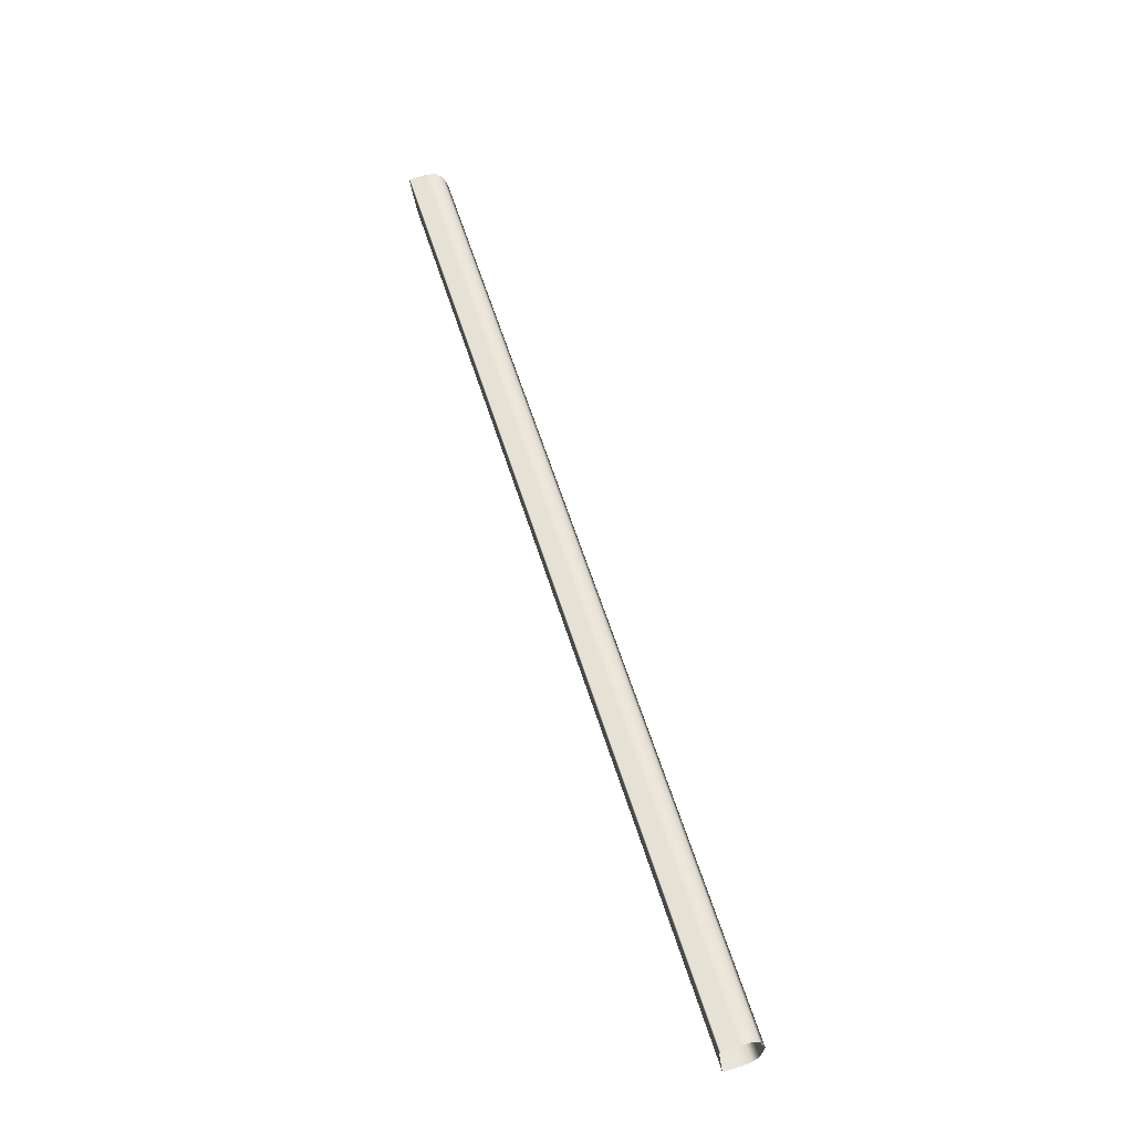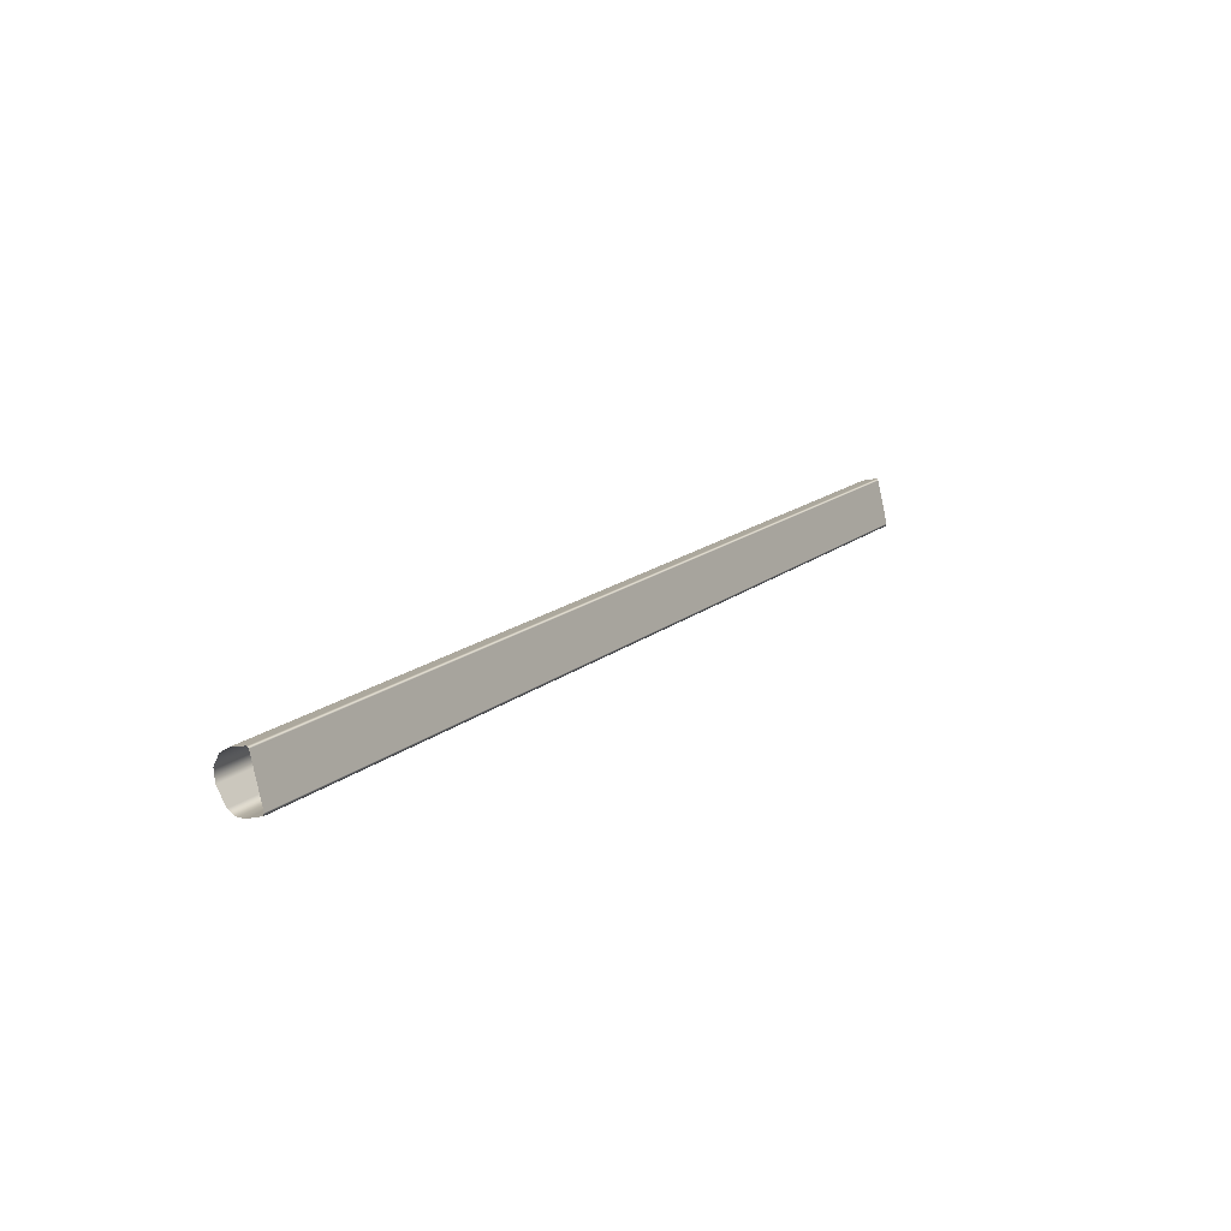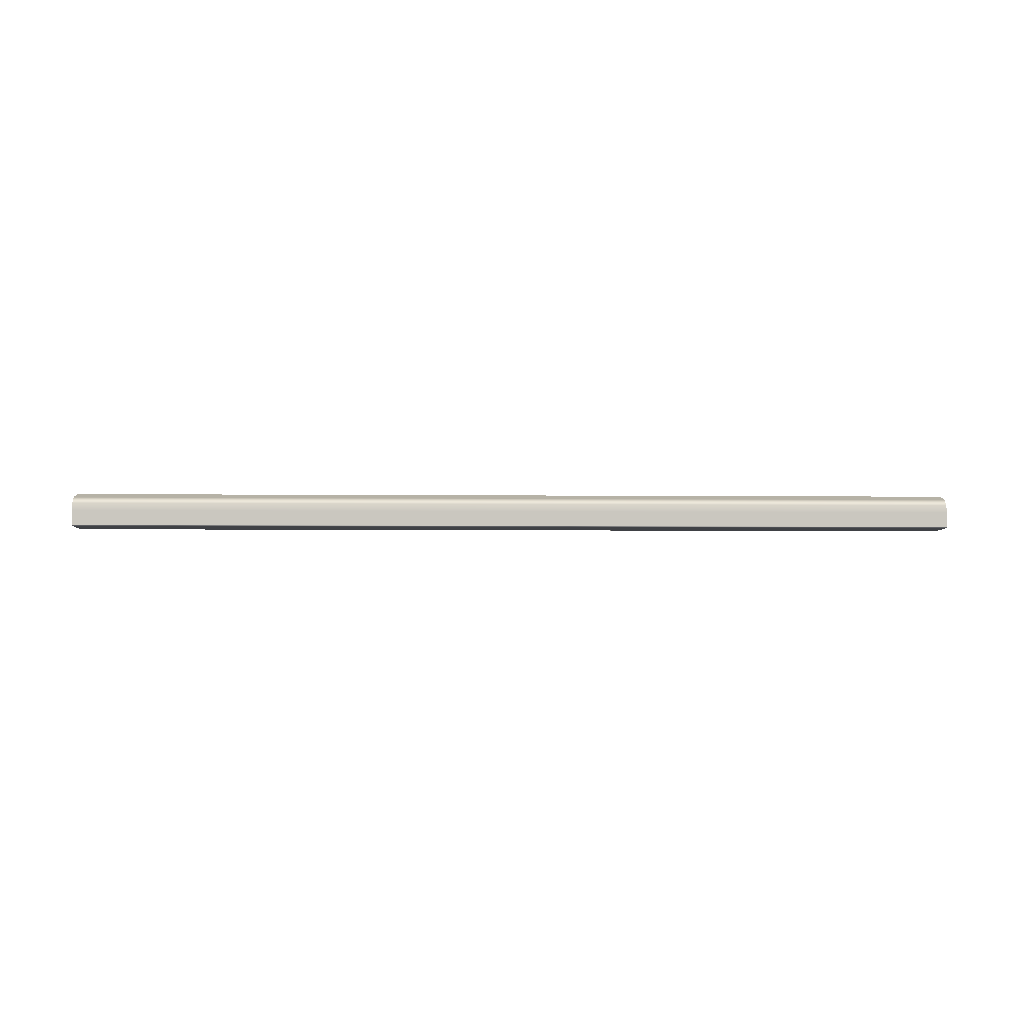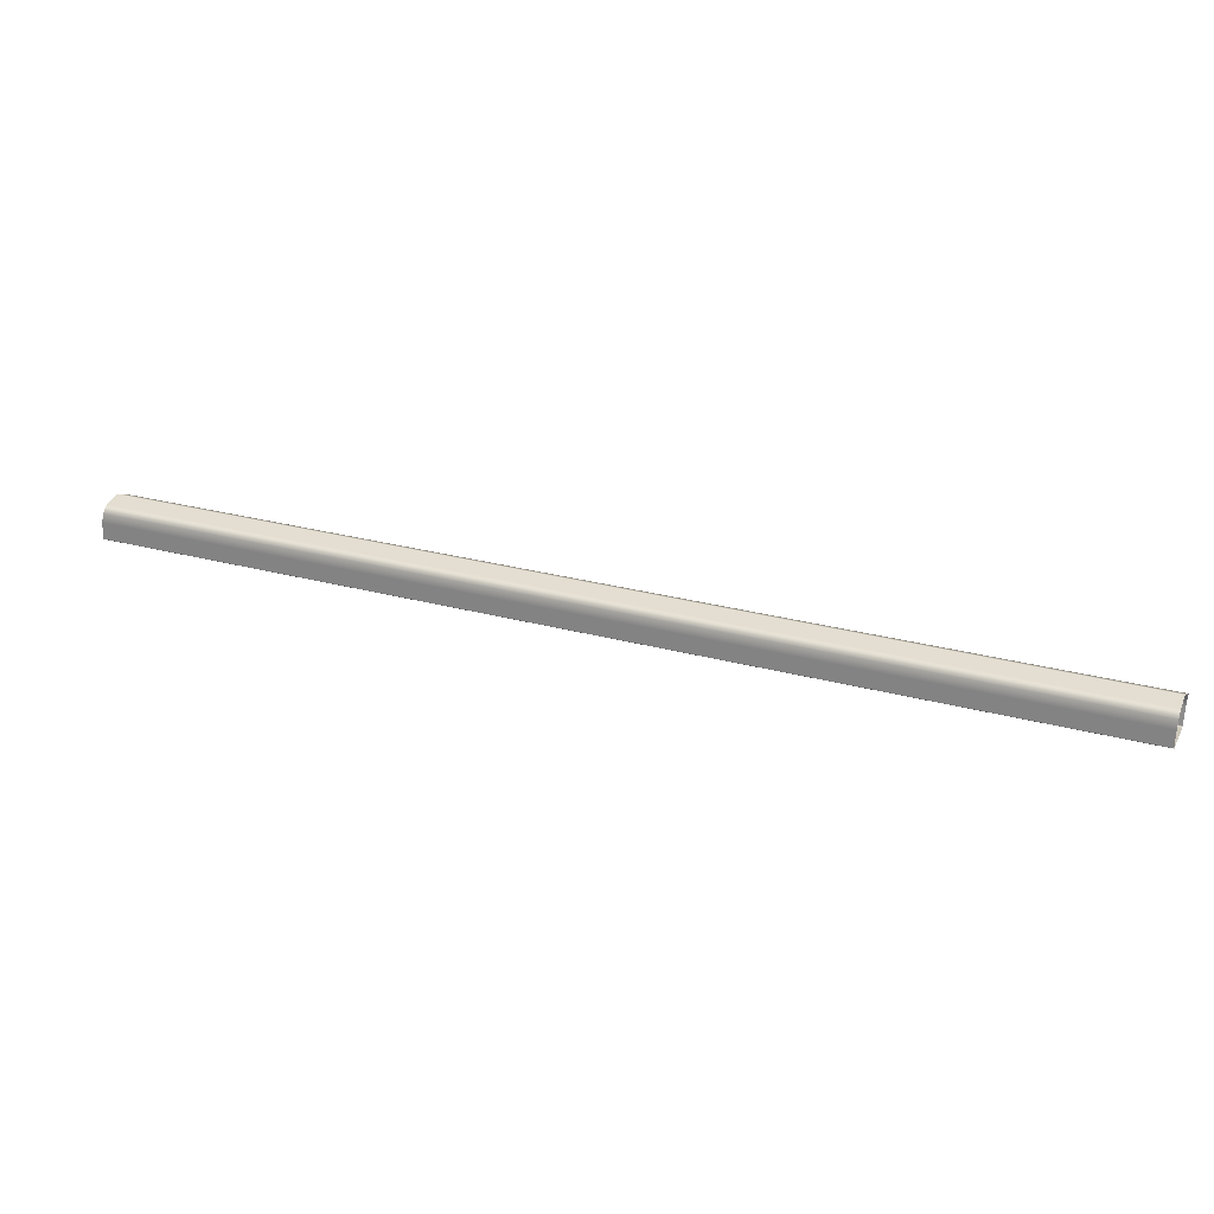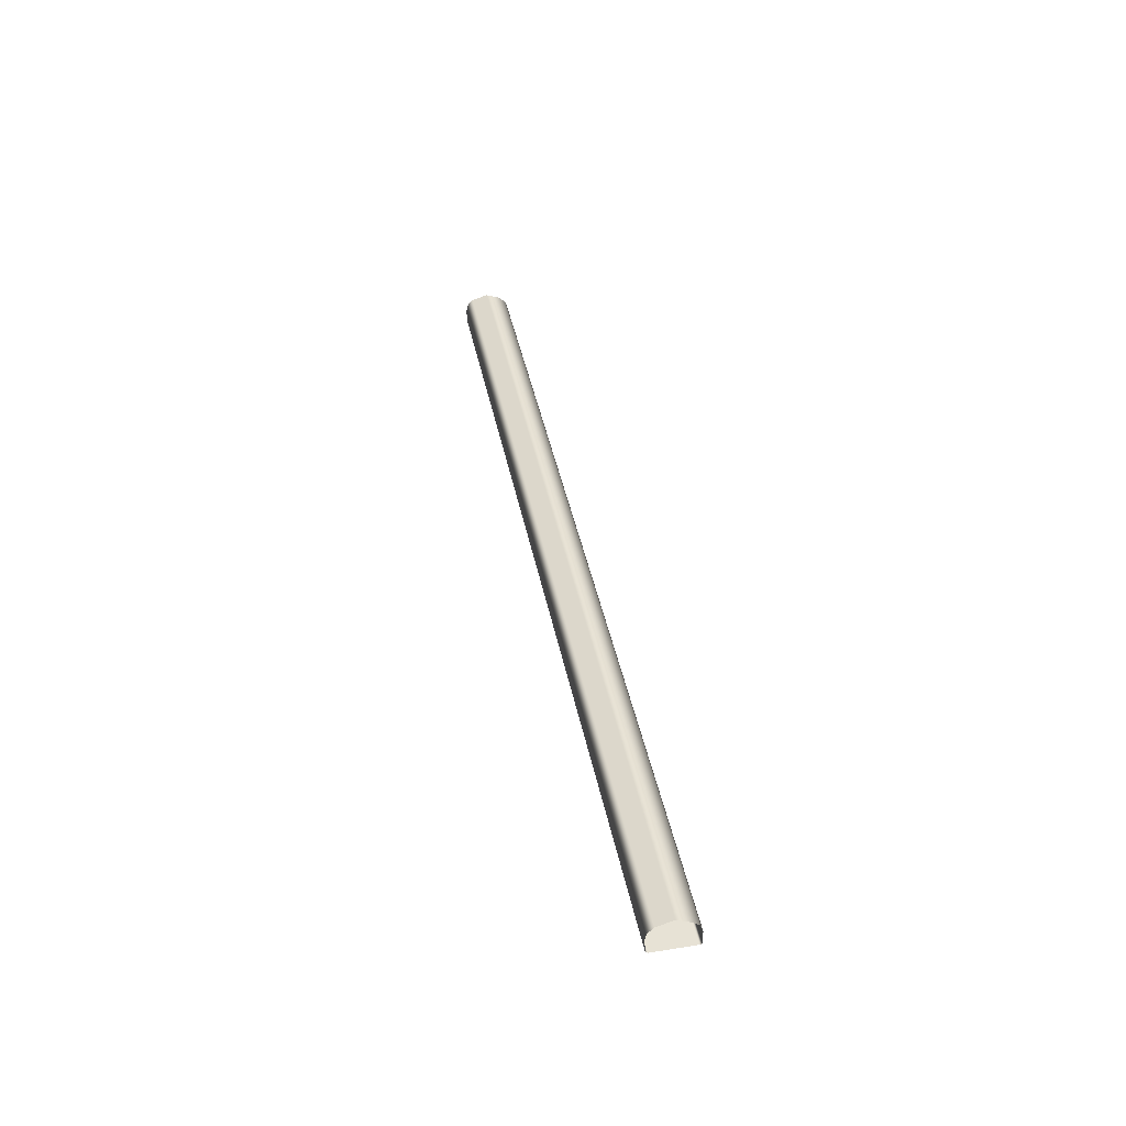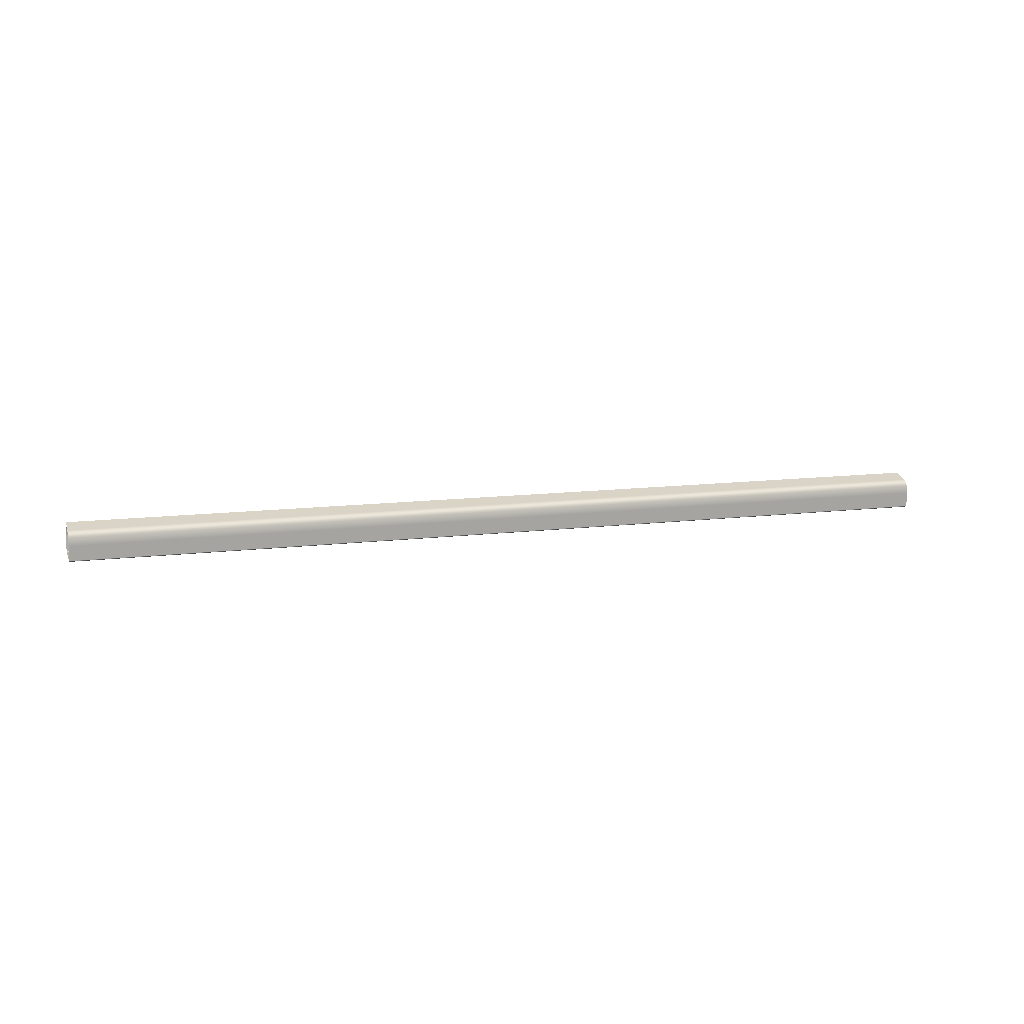
<metadata>
{"format":"obj","ext":"obj","renderer":"f3d","projection":"perspective","resolution":1024,"background":"white","views":[{"elev":79.1,"azim":71.9,"up":"+Z"},{"elev":-9.4,"azim":-55.8,"up":"+Z"},{"elev":-5.2,"azim":157.0,"up":"+Y"},{"elev":-68.8,"azim":176.9,"up":"+Z"},{"elev":40.4,"azim":-122.2,"up":"+Y"},{"elev":11.6,"azim":141.5,"up":"+Y"}]}
</metadata>
<code>
o Bistro_Research_Exterior_Paris_Building_01_paris_buildi_5cbc637
v 6.708 18.64 4.149
v 6.709 18.66 4.147
v 8.389 18.64 4.802
v 8.39 18.66 4.801
v 6.707 18.68 4.15
v 8.389 18.68 4.803
v 6.703 18.69 4.161
v 8.384 18.69 4.814
v 8.373 18.7 4.844
v 6.692 18.7 4.191
v 8.361 18.7 4.865
v 6.68 18.7 4.212
v 8.357 18.68 4.881
v 6.676 18.68 4.228
v 6.675 18.66 4.234
v 8.356 18.66 4.887
v 8.356 18.64 4.887
v 6.675 18.64 4.234
v 6.676 18.63 4.23
v 8.357 18.63 4.883
v 8.387 18.63 4.806
v 6.706 18.63 4.153
f 1 2 3
f 2 4 3
f 2 5 4
f 5 6 4
f 5 7 6
f 7 8 6
f 9 8 7
f 10 9 7
f 11 9 10
f 12 11 10
f 13 11 12
f 14 13 12
f 13 14 15
f 16 13 15
f 17 16 15
f 18 17 15
f 18 19 17
f 19 20 17
f 21 20 19
f 22 21 19
f 21 22 1
f 3 21 1

</code>
